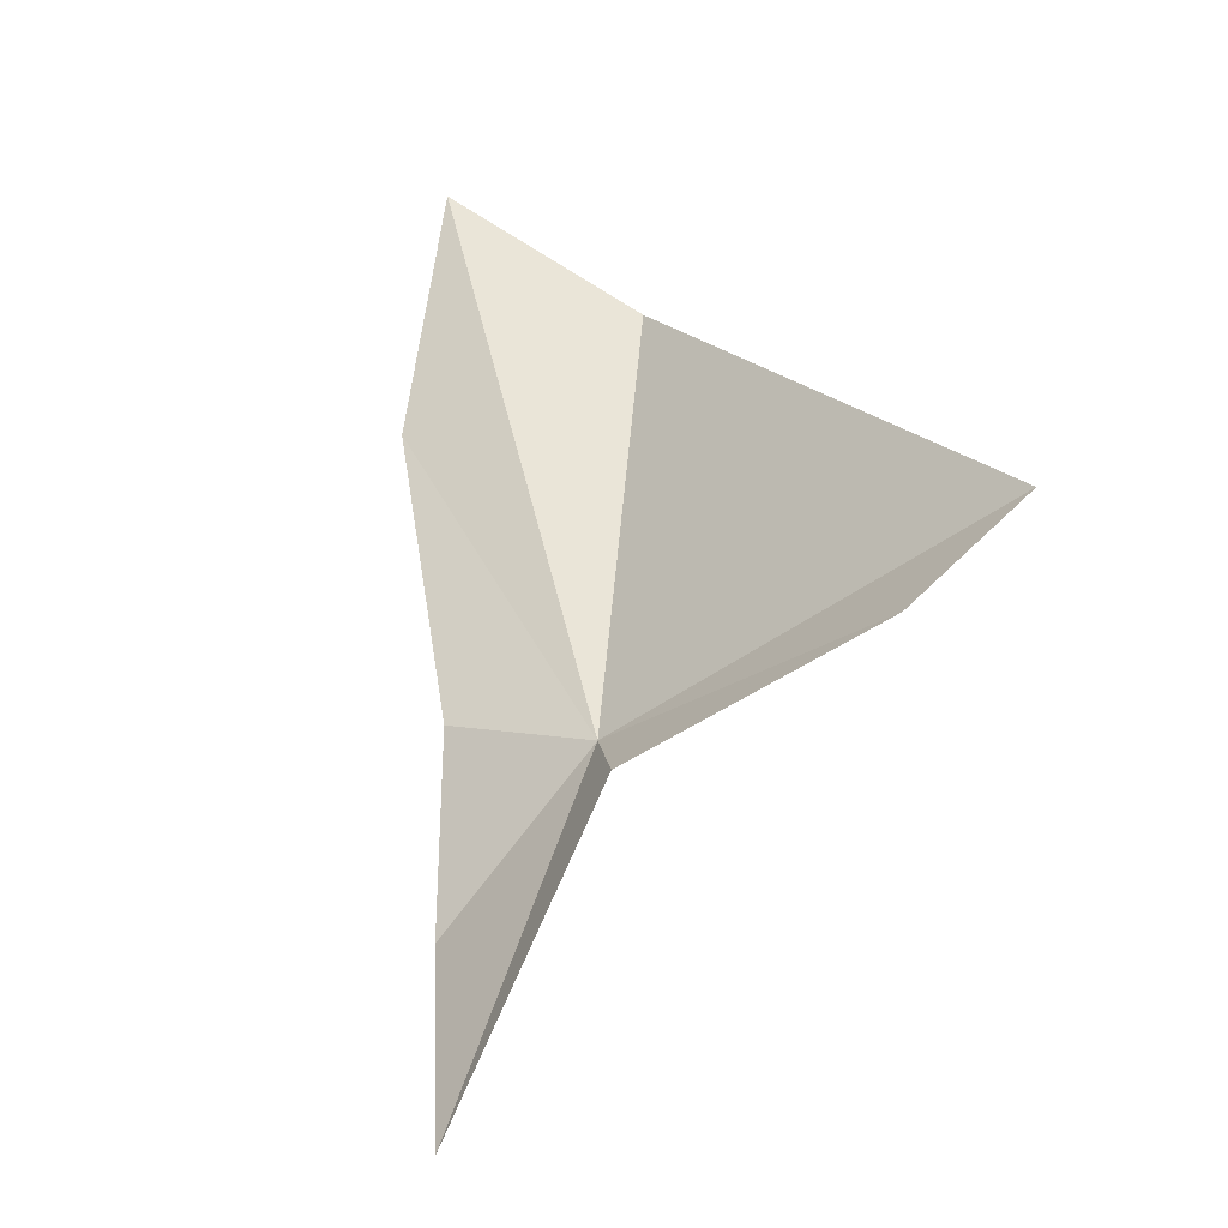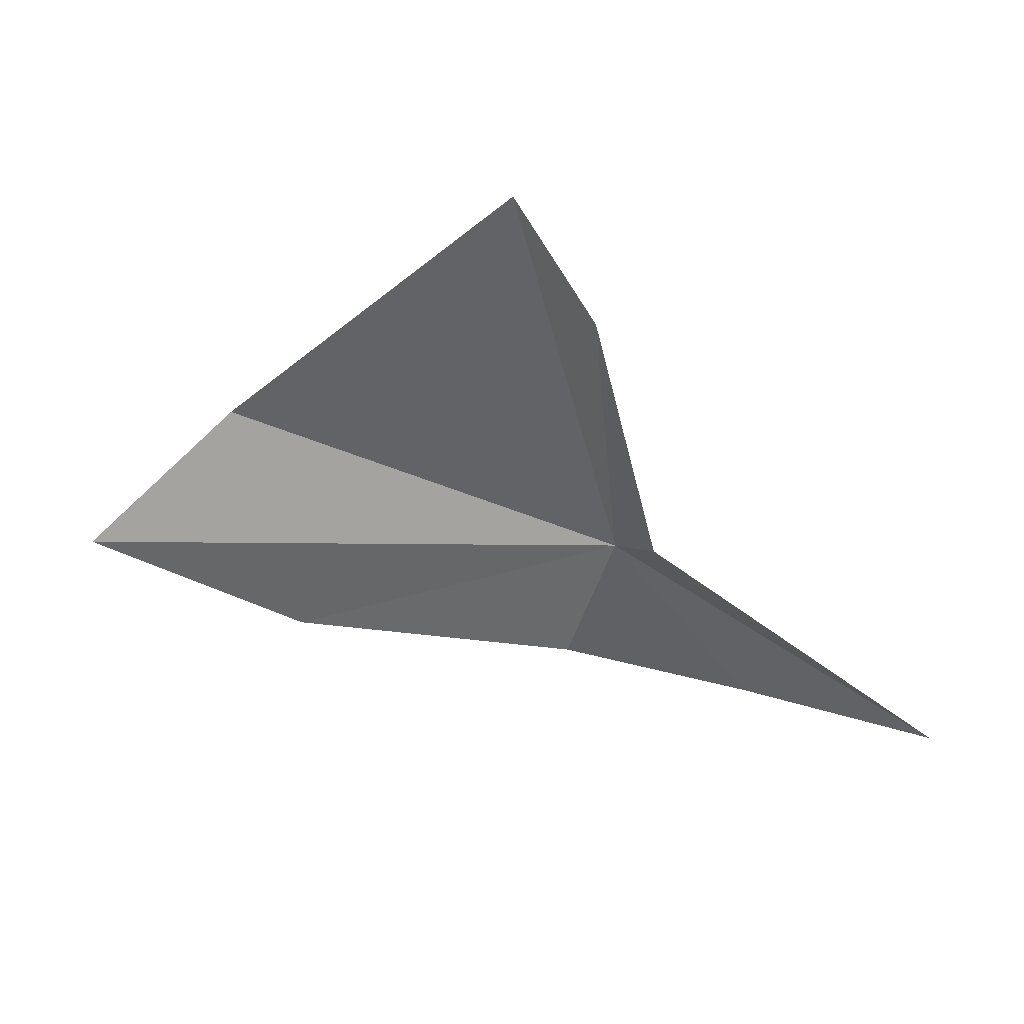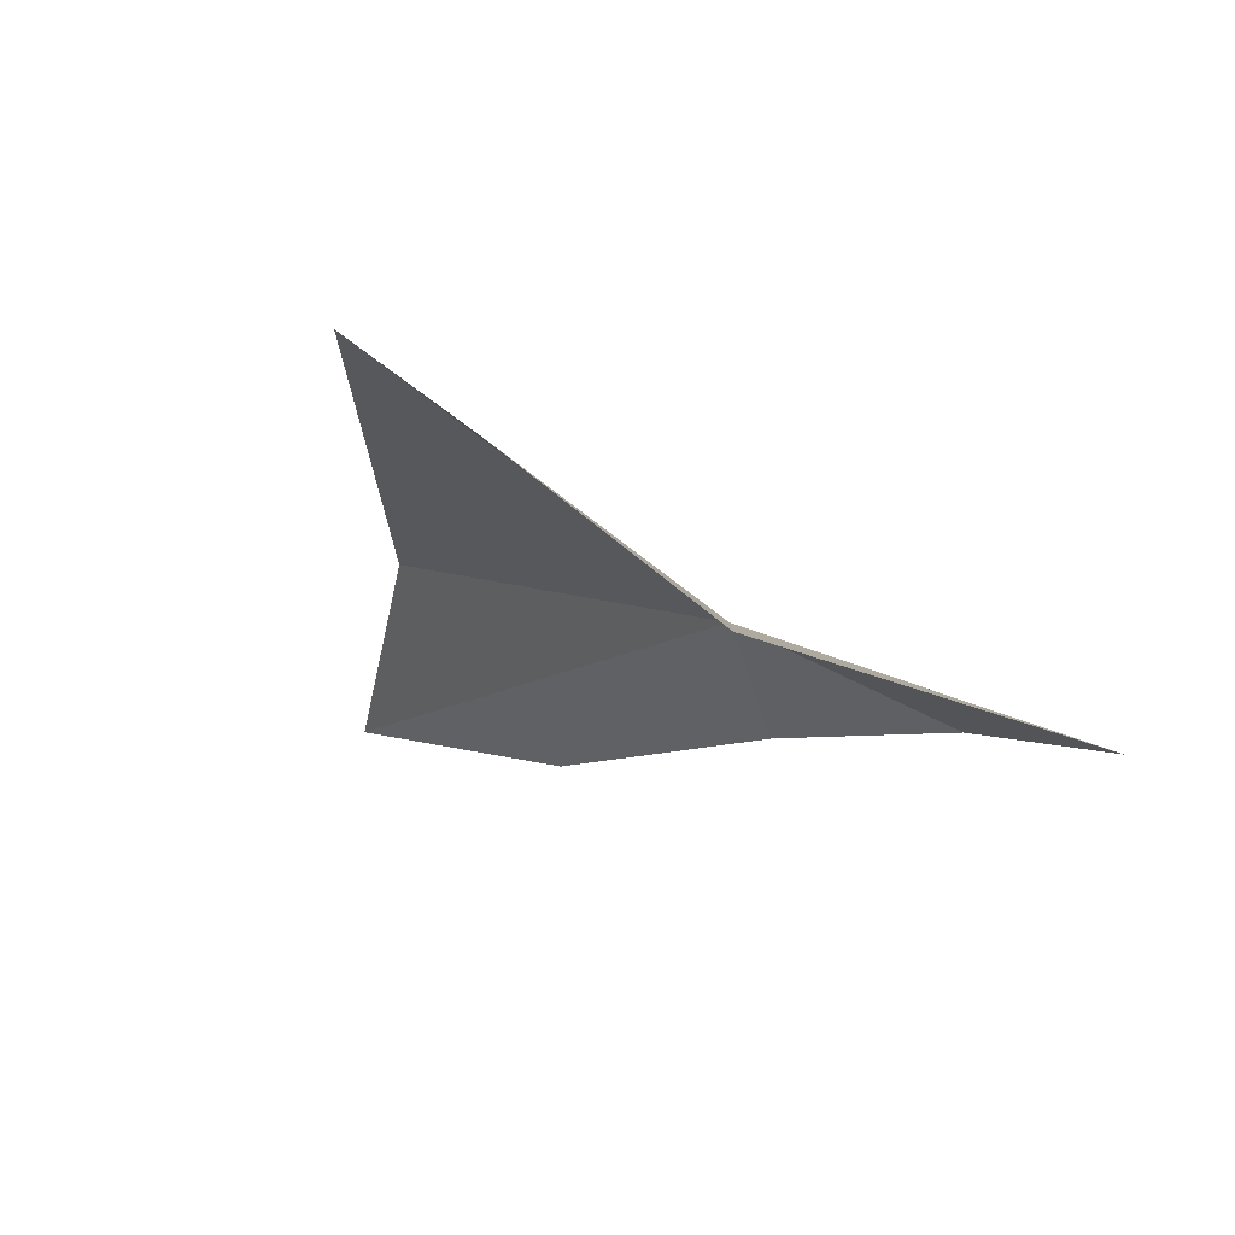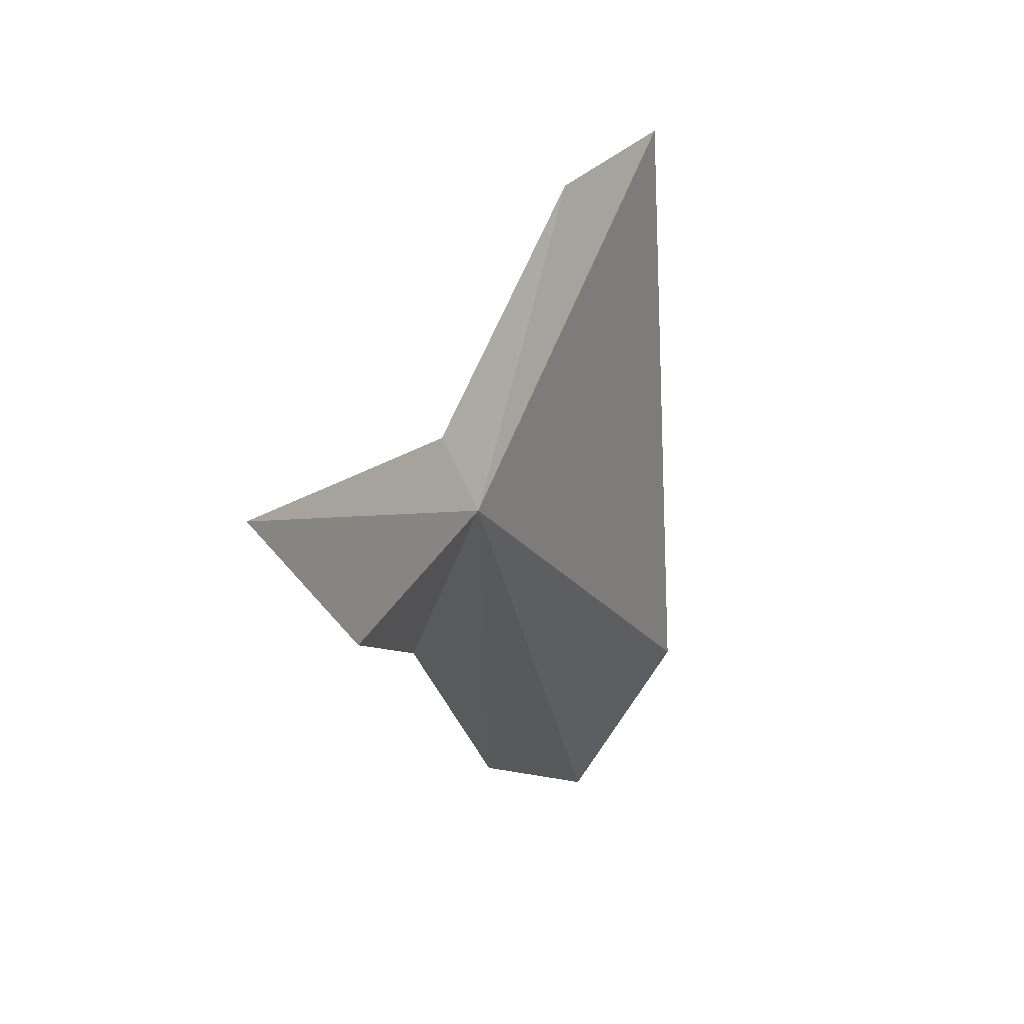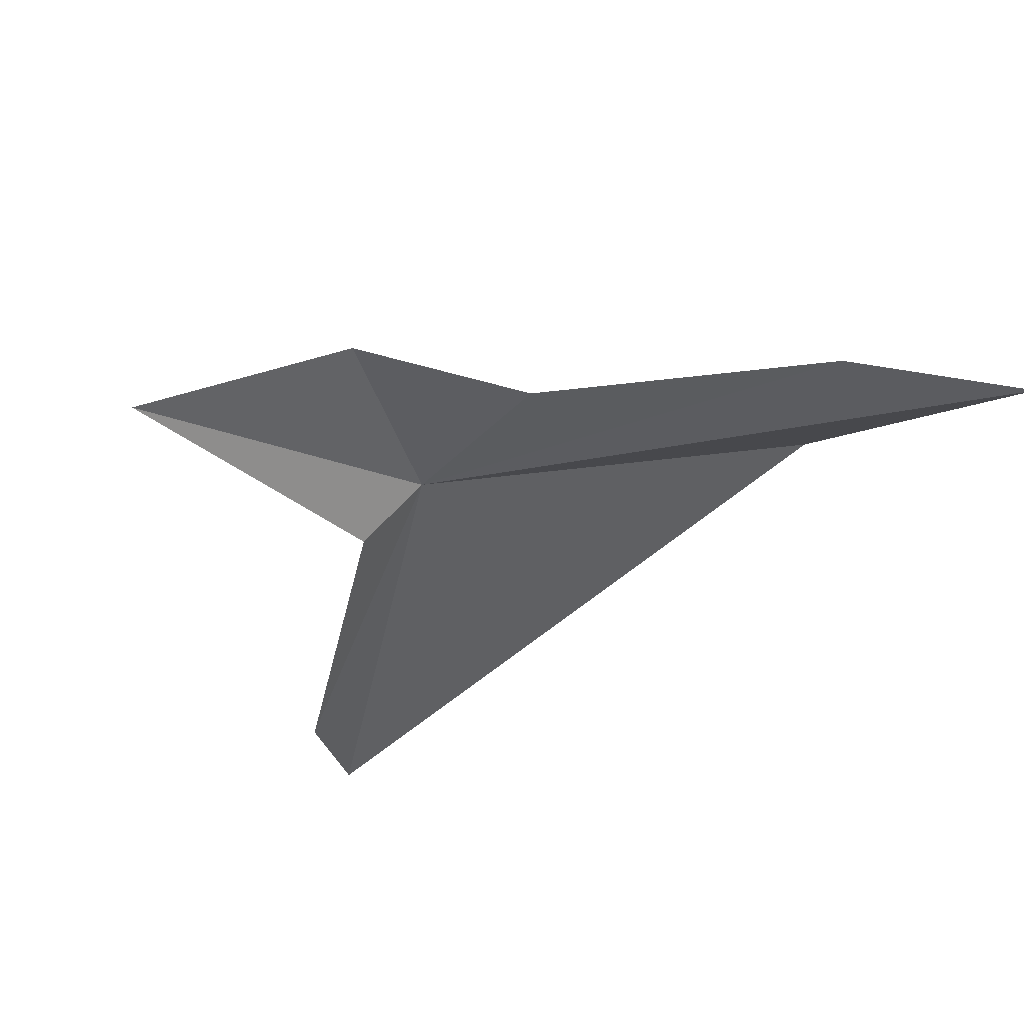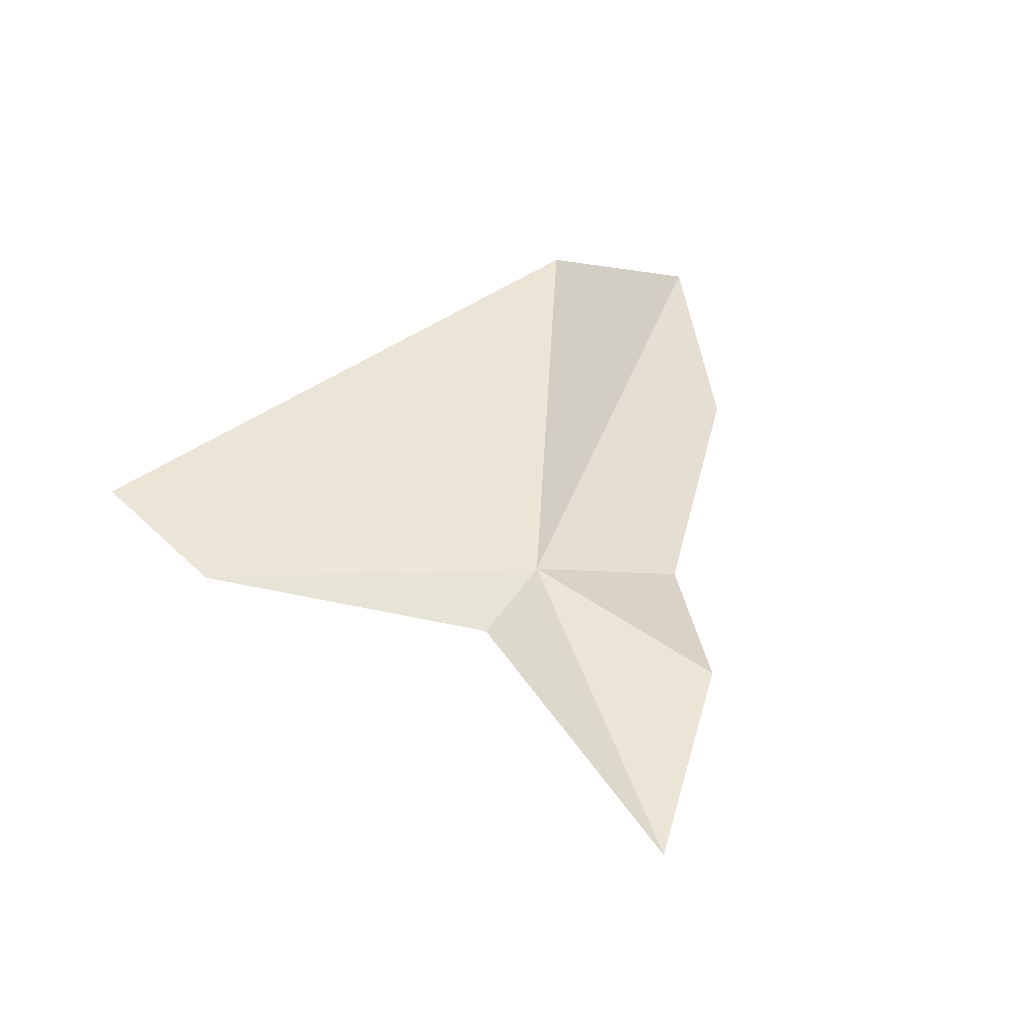
<metadata>
{"format":"obj","ext":"obj","renderer":"f3d","projection":"perspective","resolution":1024,"background":"white","views":[{"elev":-1.2,"azim":-138.3,"up":"+Y"},{"elev":-40.0,"azim":-103.0,"up":"+Z"},{"elev":-33.9,"azim":-70.8,"up":"+Z"},{"elev":-76.6,"azim":-106.3,"up":"+Y"},{"elev":-59.5,"azim":50.3,"up":"+Z"},{"elev":10.4,"azim":-22.3,"up":"+Z"}]}
</metadata>
<code>
v -23.98 -15.15 3.193
v -19.66 -9.675 5.678
v -20.41 -12.26 4.311
v -22.33 -15.03 2.981
v -27.95 -13.11 3.94
v -22 -11.06 6.056
v -27.23 -14.09 3.154
v -24.63 -15.37 2.635
v -24.09 -18.43 1.133
v -22.82 -16.9 2.381
f 1 3 2
f 1 4 3
f 1 6 5
f 1 5 7
f 1 7 8
f 1 8 9
f 1 9 10
f 1 10 4
f 1 2 6

</code>
